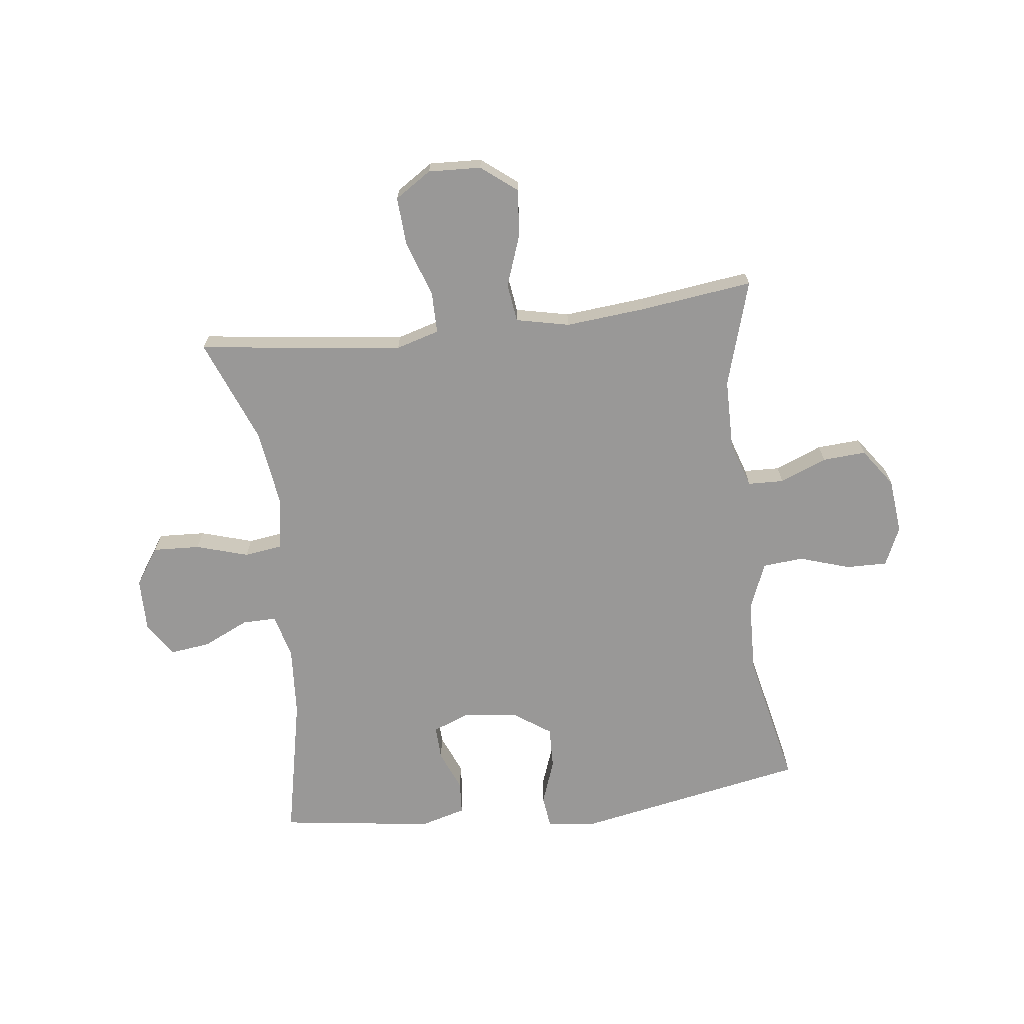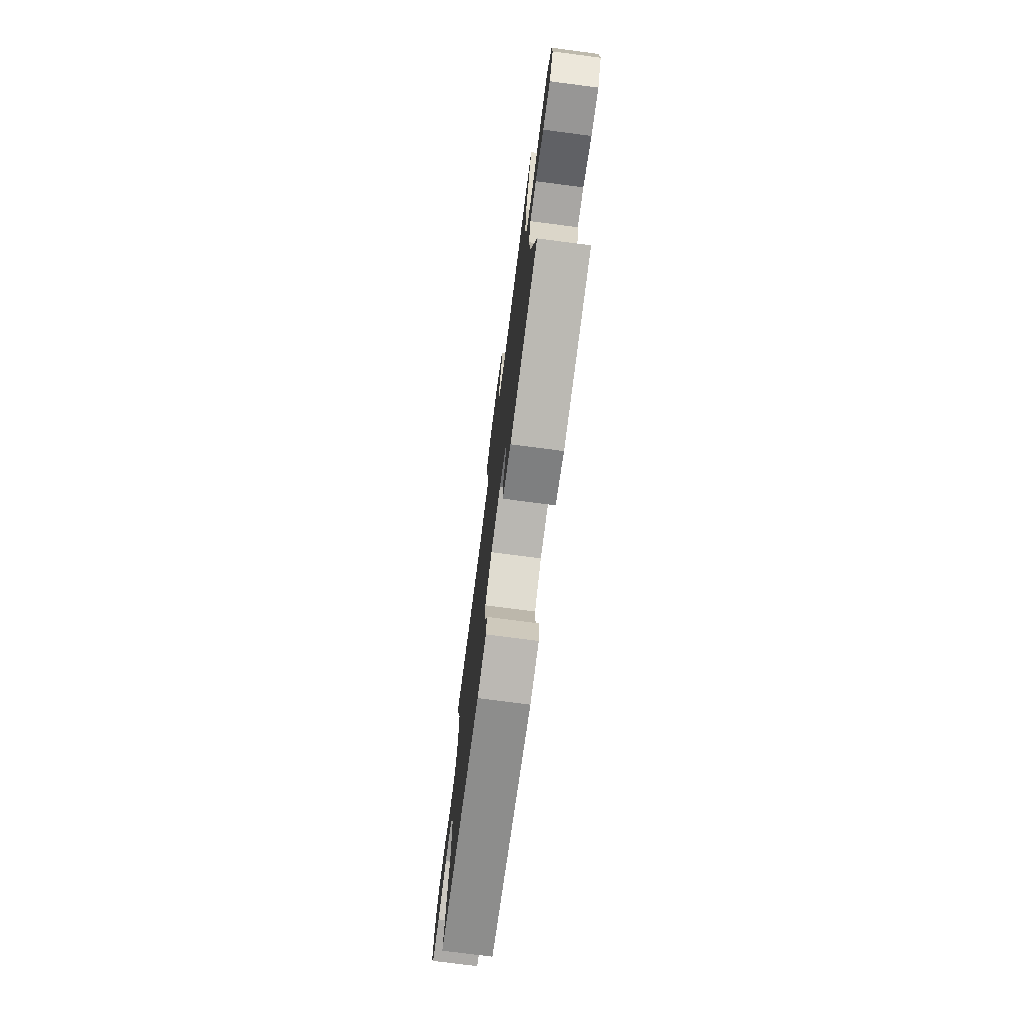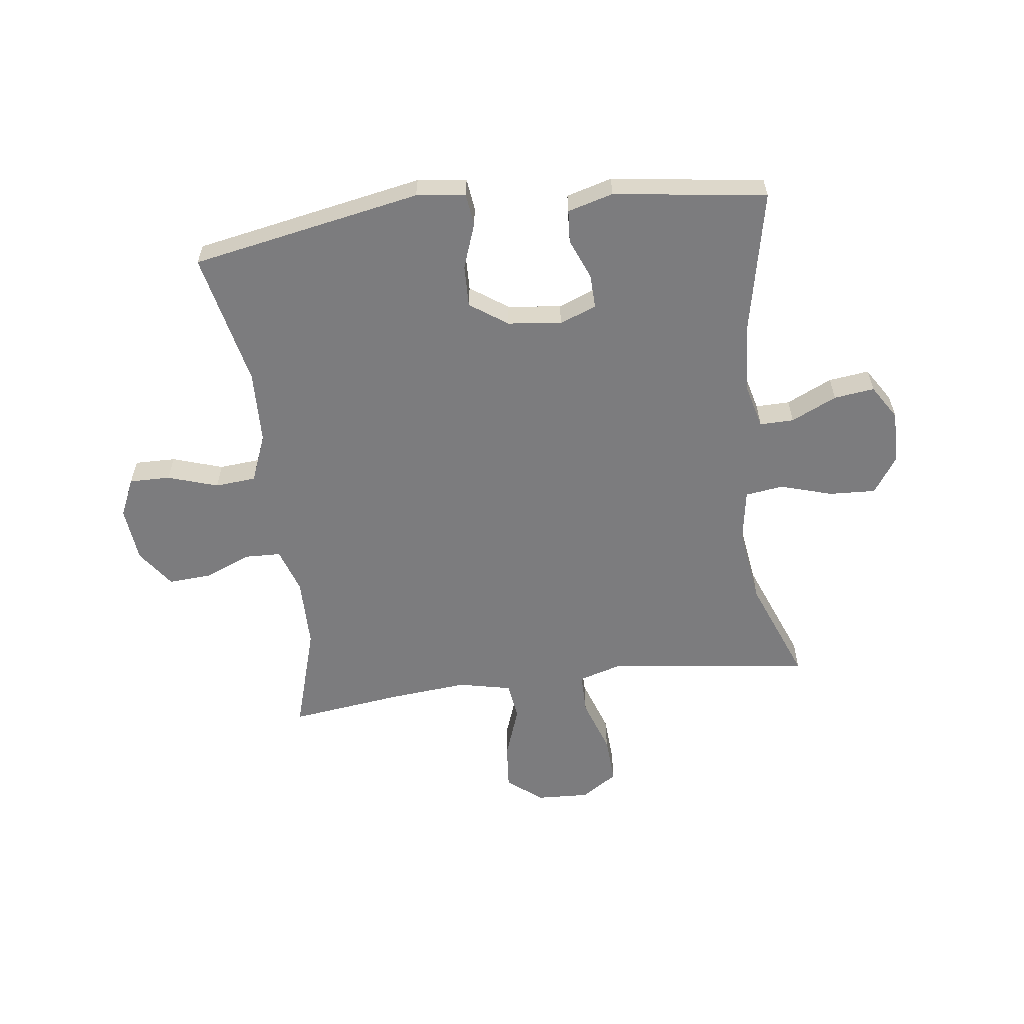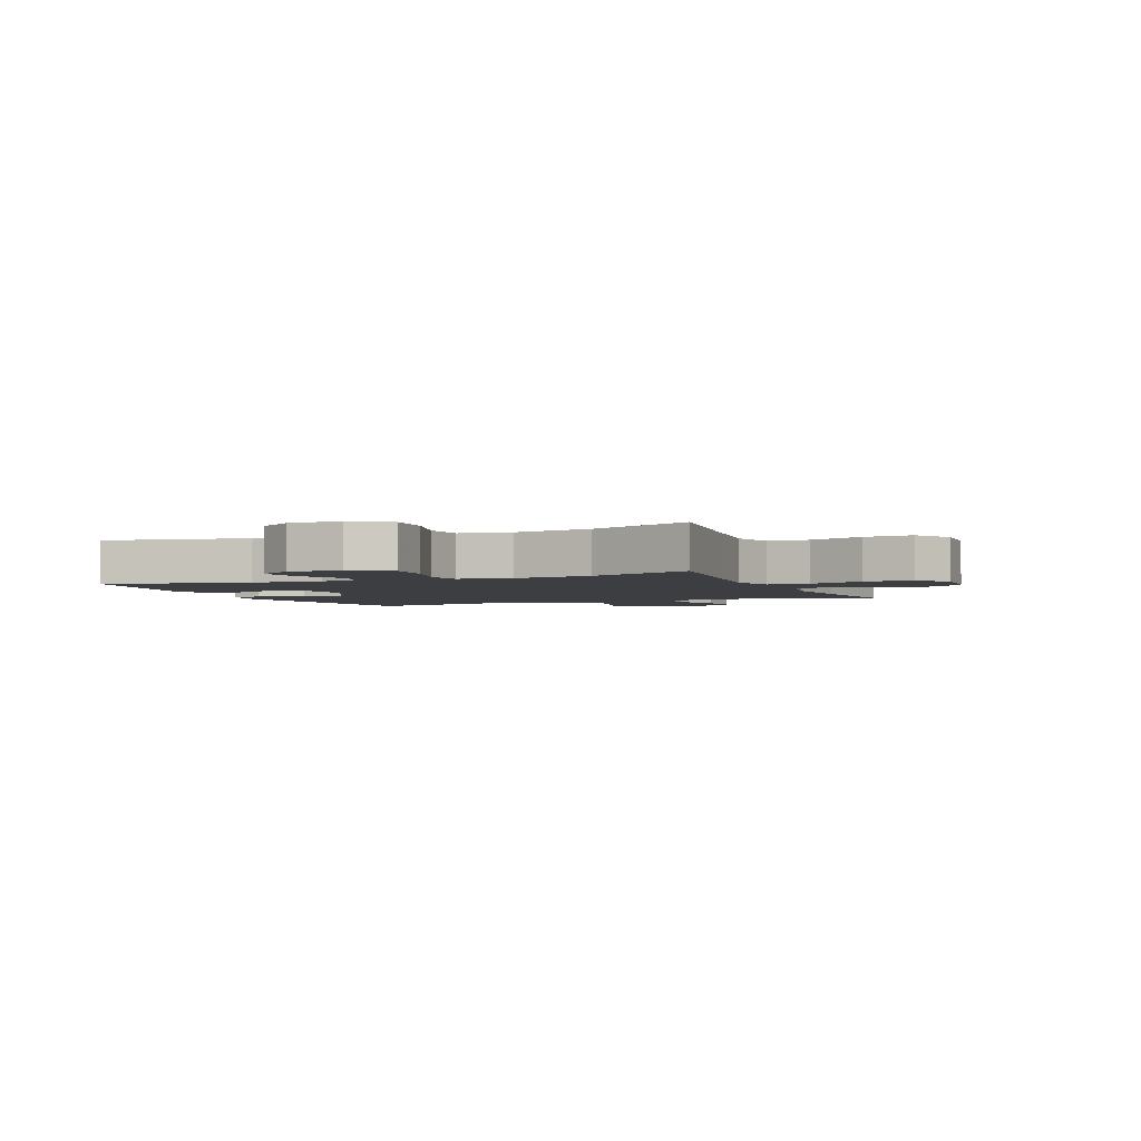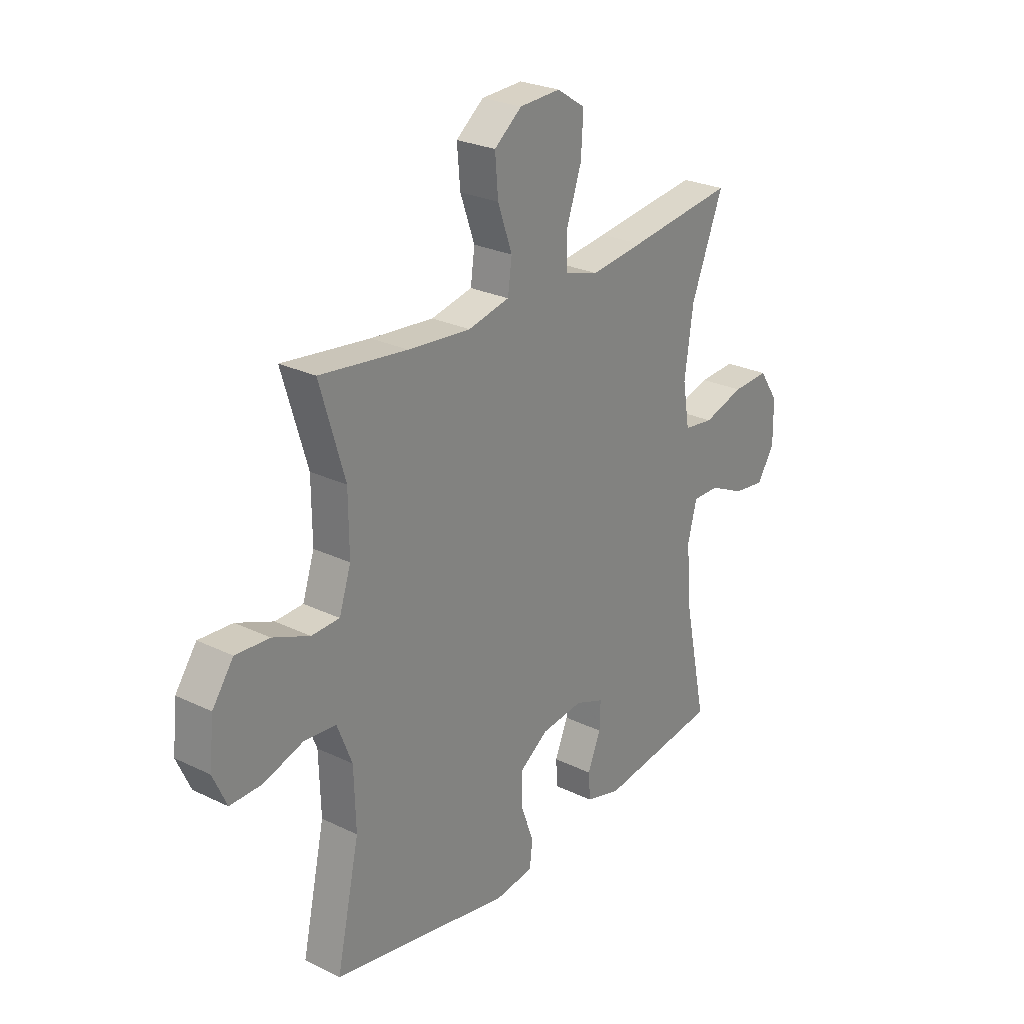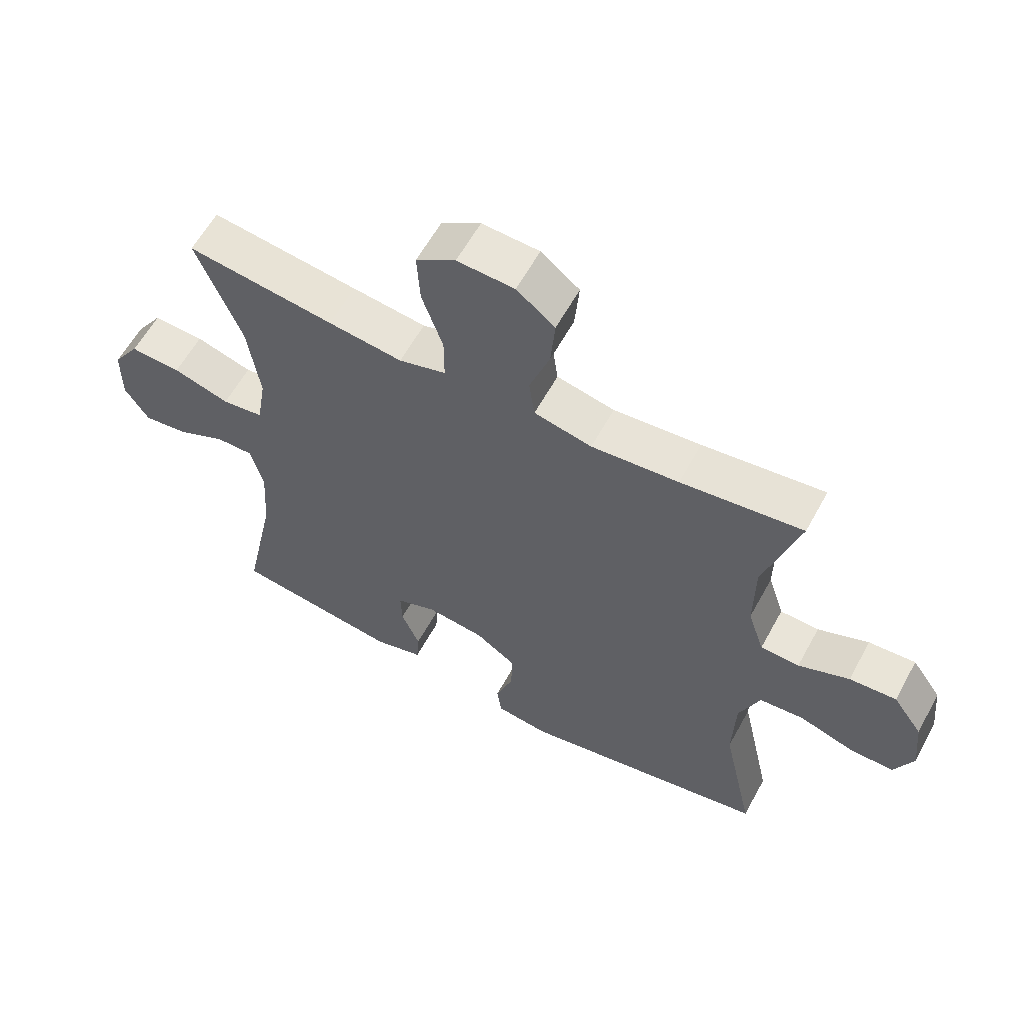
<metadata>
{"format":"obj","ext":"obj","renderer":"f3d","projection":"perspective","resolution":1024,"background":"white","views":[{"elev":-68.7,"azim":6.9,"up":"+Y"},{"elev":-75.3,"azim":-97.4,"up":"+Z"},{"elev":-58.9,"azim":-172.8,"up":"+Y"},{"elev":-3.1,"azim":-67.2,"up":"+Y"},{"elev":26.1,"azim":127.5,"up":"+Z"},{"elev":60.2,"azim":28.6,"up":"+Z"}]}
</metadata>
<code>
v 0.5 0.07 0.5
v 0.445 0.07 0.316
v 0.444 0.07 0.193
v 0.47 0.07 0.114
v 0.532 0.07 0.112
v 0.613 0.07 0.145
v 0.688 0.07 0.15
v 0.735 0.07 0.084
v 0.745 0.07 -0.012
v 0.715 0.07 -0.079
v 0.644 0.07 -0.078
v 0.557 0.07 -0.05
v 0.486 0.07 -0.056
v 0.453 0.07 -0.139
v 0.449 0.07 -0.266
v 0.5 0.07 -0.5
v 0.101 0.07 -0.576
v 0.016 0.07 -0.565
v 0.009 0.07 -0.51
v 0.037 0.07 -0.432
v 0.039 0.07 -0.359
v -0.026 0.07 -0.314
v -0.119 0.07 -0.303
v -0.183 0.07 -0.328
v -0.181 0.07 -0.387
v -0.152 0.07 -0.457
v -0.156 0.07 -0.514
v -0.235 0.07 -0.536
v -0.5 0.07 -0.5
v -0.448 0.07 -0.251
v -0.44 0.07 -0.13
v -0.46 0.07 -0.053
v -0.519 0.07 -0.054
v -0.598 0.07 -0.091
v -0.668 0.07 -0.1
v -0.706 0.07 -0.04
v -0.705 0.07 0.052
v -0.662 0.07 0.116
v -0.581 0.07 0.112
v -0.491 0.07 0.085
v -0.425 0.07 0.094
v -0.41 0.07 0.185
v -0.429 0.07 0.32
v -0.5 0.07 0.5
v -0.265 0.07 0.47
v -0.147 0.07 0.456
v -0.072 0.07 0.478
v -0.072 0.07 0.55
v -0.105 0.07 0.646
v -0.11 0.07 0.73
v -0.047 0.07 0.771
v 0.044 0.07 0.767
v 0.105 0.07 0.719
v 0.098 0.07 0.638
v 0.066 0.07 0.548
v 0.075 0.07 0.482
v 0.167 0.07 0.462
v 0.306 0.07 0.475
v 0.5 0 0.5
v 0.445 0 0.316
v 0.444 0 0.193
v 0.47 0 0.114
v 0.532 0 0.112
v 0.613 0 0.145
v 0.688 0 0.15
v 0.735 0 0.084
v 0.745 0 -0.012
v 0.715 0 -0.079
v 0.644 0 -0.078
v 0.557 0 -0.05
v 0.486 0 -0.056
v 0.453 0 -0.139
v 0.449 0 -0.266
v 0.5 0 -0.5
v 0.101 0 -0.576
v 0.016 0 -0.565
v 0.009 0 -0.51
v 0.037 0 -0.432
v 0.039 0 -0.359
v -0.026 0 -0.314
v -0.119 0 -0.303
v -0.183 0 -0.328
v -0.181 0 -0.387
v -0.152 0 -0.457
v -0.156 0 -0.514
v -0.235 0 -0.536
v -0.5 0 -0.5
v -0.448 0 -0.251
v -0.44 0 -0.13
v -0.46 0 -0.053
v -0.519 0 -0.054
v -0.598 0 -0.091
v -0.668 0 -0.1
v -0.706 0 -0.04
v -0.705 0 0.052
v -0.662 0 0.116
v -0.581 0 0.112
v -0.491 0 0.085
v -0.425 0 0.094
v -0.41 0 0.185
v -0.429 0 0.32
v -0.5 0 0.5
v -0.265 0 0.47
v -0.147 0 0.456
v -0.072 0 0.478
v -0.072 0 0.55
v -0.105 0 0.646
v -0.11 0 0.73
v -0.047 0 0.771
v 0.044 0 0.767
v 0.105 0 0.719
v 0.098 0 0.638
v 0.066 0 0.548
v 0.075 0 0.482
v 0.167 0 0.462
v 0.306 0 0.475
f 53 54 55
f 52 53 55
f 51 52 55
f 50 51 55
f 49 50 55
f 48 49 55
f 47 48 55 56
f 46 47 56 57
f 43 44 45
f 42 43 45 46
f 41 42 46 57
f 38 39 40
f 37 38 40
f 36 37 40
f 35 36 40
f 34 35 40
f 33 34 40
f 32 33 40 41
f 41 57 58
f 32 41 58
f 31 32 58
f 28 29 30
f 27 28 30
f 26 27 30
f 25 26 30
f 24 25 30 31
f 18 19 20
f 17 18 20
f 16 17 20
f 15 16 20
f 14 15 20 21
f 13 14 21 22
f 10 11 12
f 9 10 12
f 8 9 12
f 7 8 12
f 6 7 12
f 5 6 12
f 4 5 12 13
f 13 22 23
f 4 13 23
f 3 4 23
f 58 1 2
f 24 31 58
f 23 24 58
f 3 23 58
f 2 3 58
f 113 112 111
f 113 111 110
f 113 110 109
f 113 109 108
f 113 108 107
f 113 107 106
f 114 113 106 105
f 115 114 105 104
f 103 102 101
f 104 103 101 100
f 115 104 100 99
f 98 97 96
f 98 96 95
f 98 95 94
f 98 94 93
f 98 93 92
f 98 92 91
f 99 98 91 90
f 116 115 99
f 116 99 90
f 116 90 89
f 88 87 86
f 88 86 85
f 88 85 84
f 88 84 83
f 89 88 83 82
f 78 77 76
f 78 76 75
f 78 75 74
f 78 74 73
f 79 78 73 72
f 80 79 72 71
f 70 69 68
f 70 68 67
f 70 67 66
f 70 66 65
f 70 65 64
f 70 64 63
f 71 70 63 62
f 81 80 71
f 81 71 62
f 81 62 61
f 60 59 116
f 116 89 82
f 116 82 81
f 116 81 61
f 116 61 60
f 1 59 60 2
f 2 60 61 3
f 3 61 62 4
f 4 62 63 5
f 5 63 64 6
f 6 64 65 7
f 7 65 66 8
f 8 66 67 9
f 9 67 68 10
f 10 68 69 11
f 11 69 70 12
f 12 70 71 13
f 13 71 72 14
f 14 72 73 15
f 15 73 74 16
f 16 74 75 17
f 17 75 76 18
f 18 76 77 19
f 19 77 78 20
f 20 78 79 21
f 21 79 80 22
f 22 80 81 23
f 23 81 82 24
f 24 82 83 25
f 25 83 84 26
f 26 84 85 27
f 27 85 86 28
f 28 86 87 29
f 29 87 88 30
f 30 88 89 31
f 31 89 90 32
f 32 90 91 33
f 33 91 92 34
f 34 92 93 35
f 35 93 94 36
f 36 94 95 37
f 37 95 96 38
f 38 96 97 39
f 39 97 98 40
f 40 98 99 41
f 41 99 100 42
f 42 100 101 43
f 43 101 102 44
f 44 102 103 45
f 45 103 104 46
f 46 104 105 47
f 47 105 106 48
f 48 106 107 49
f 49 107 108 50
f 50 108 109 51
f 51 109 110 52
f 52 110 111 53
f 53 111 112 54
f 54 112 113 55
f 55 113 114 56
f 56 114 115 57
f 57 115 116 58
f 58 116 59 1

</code>
